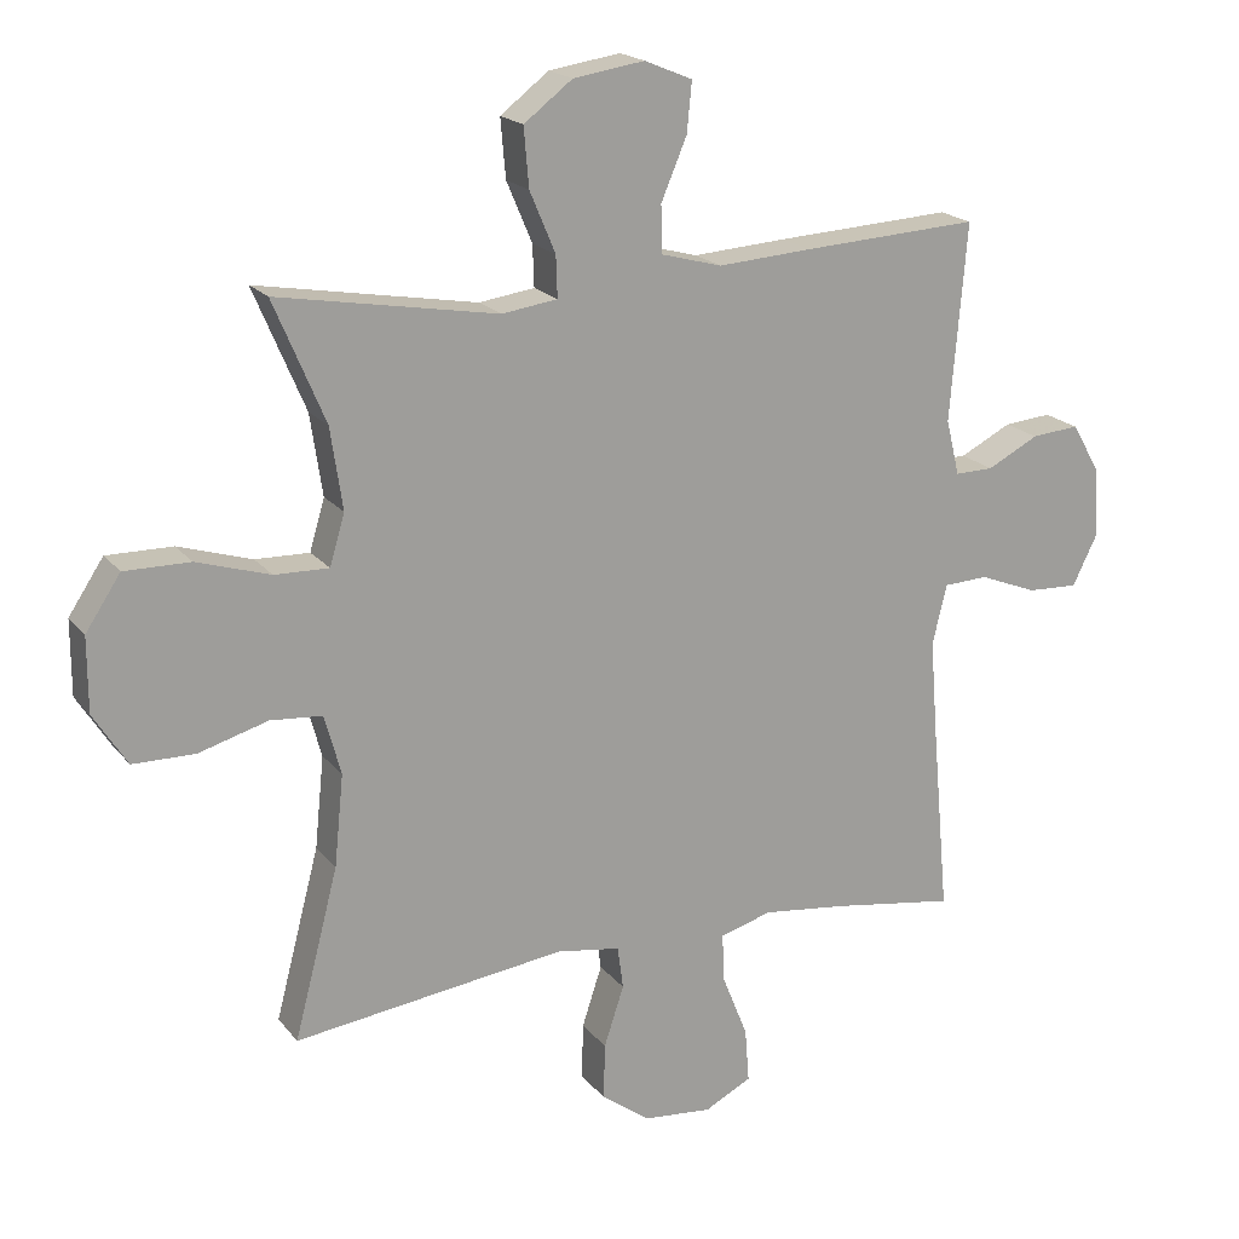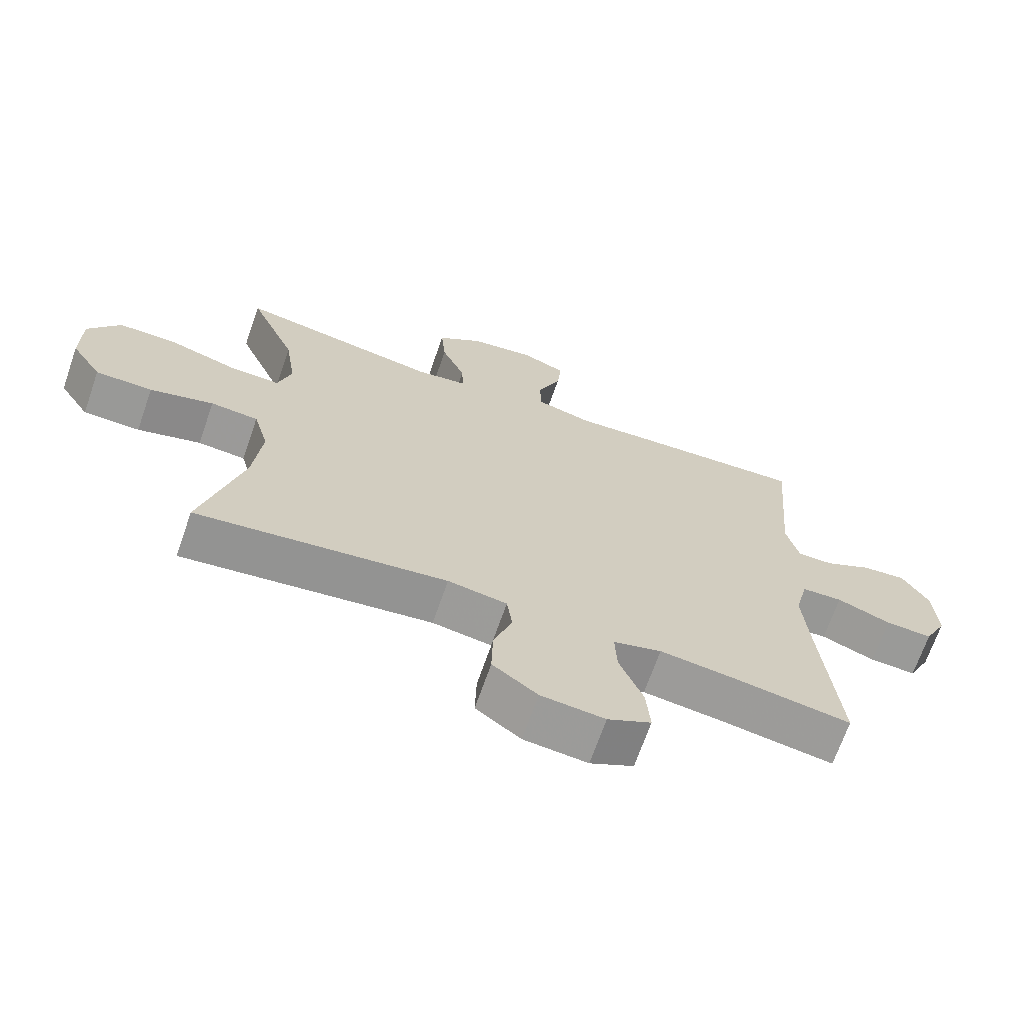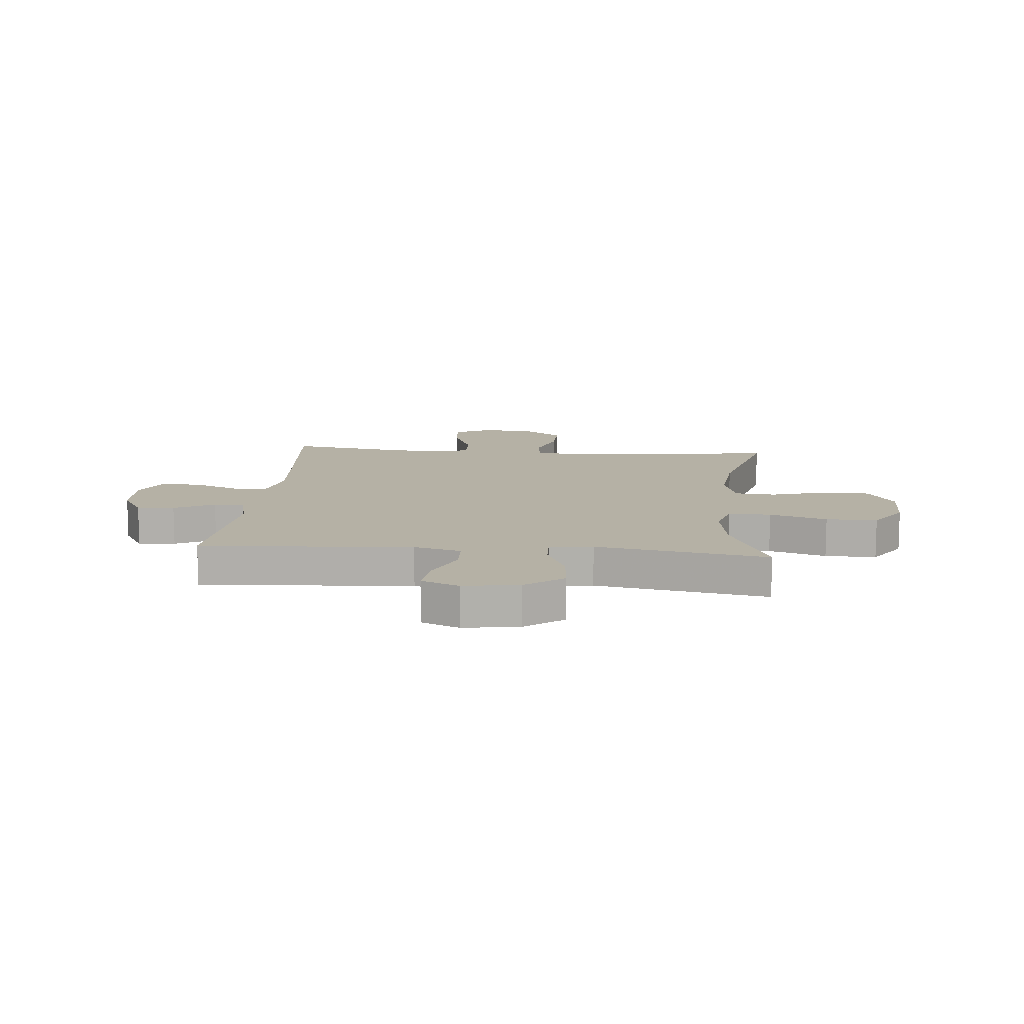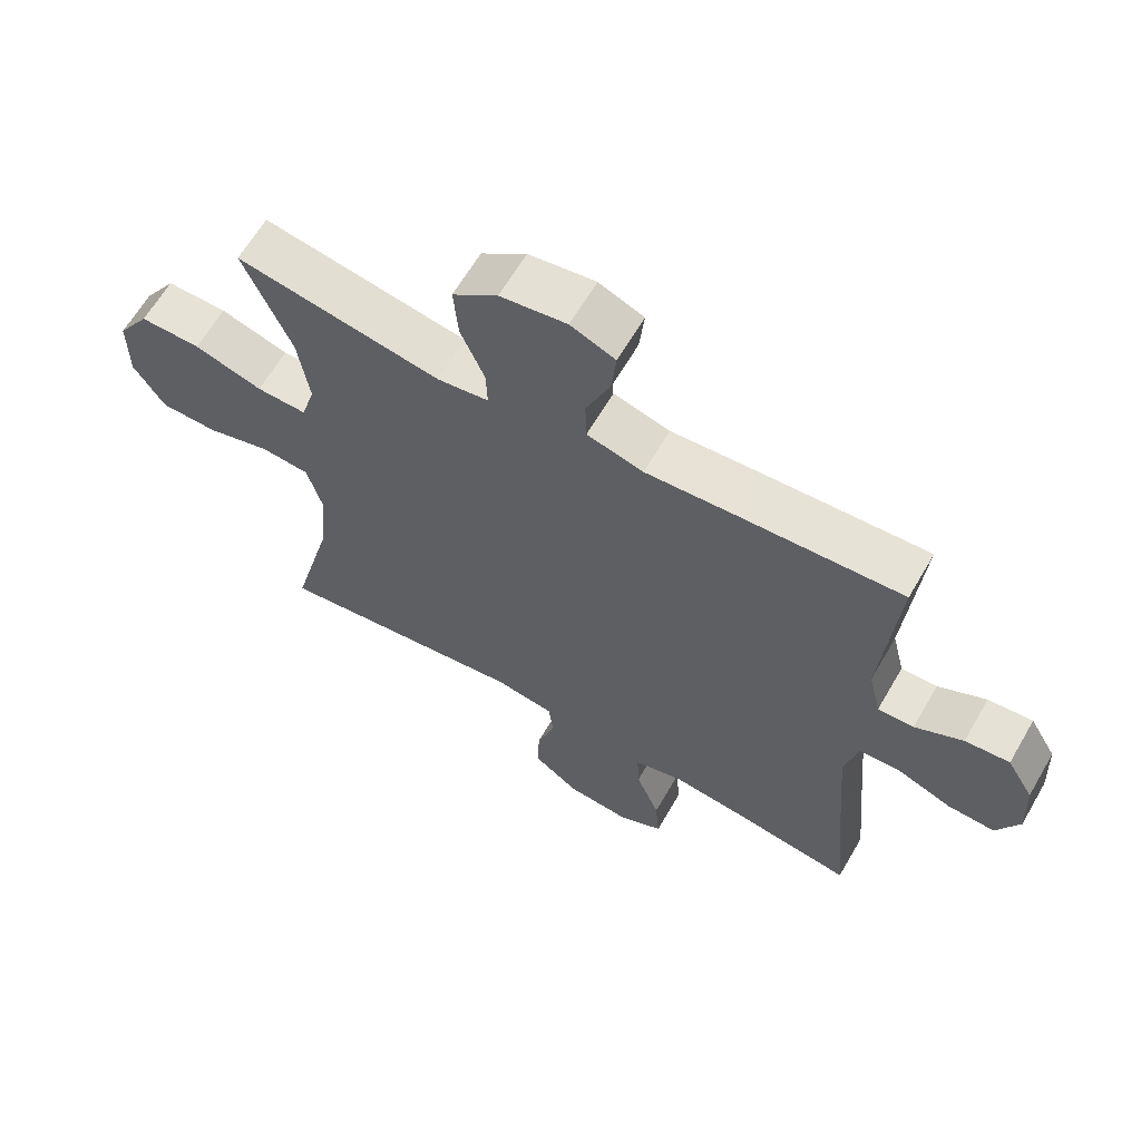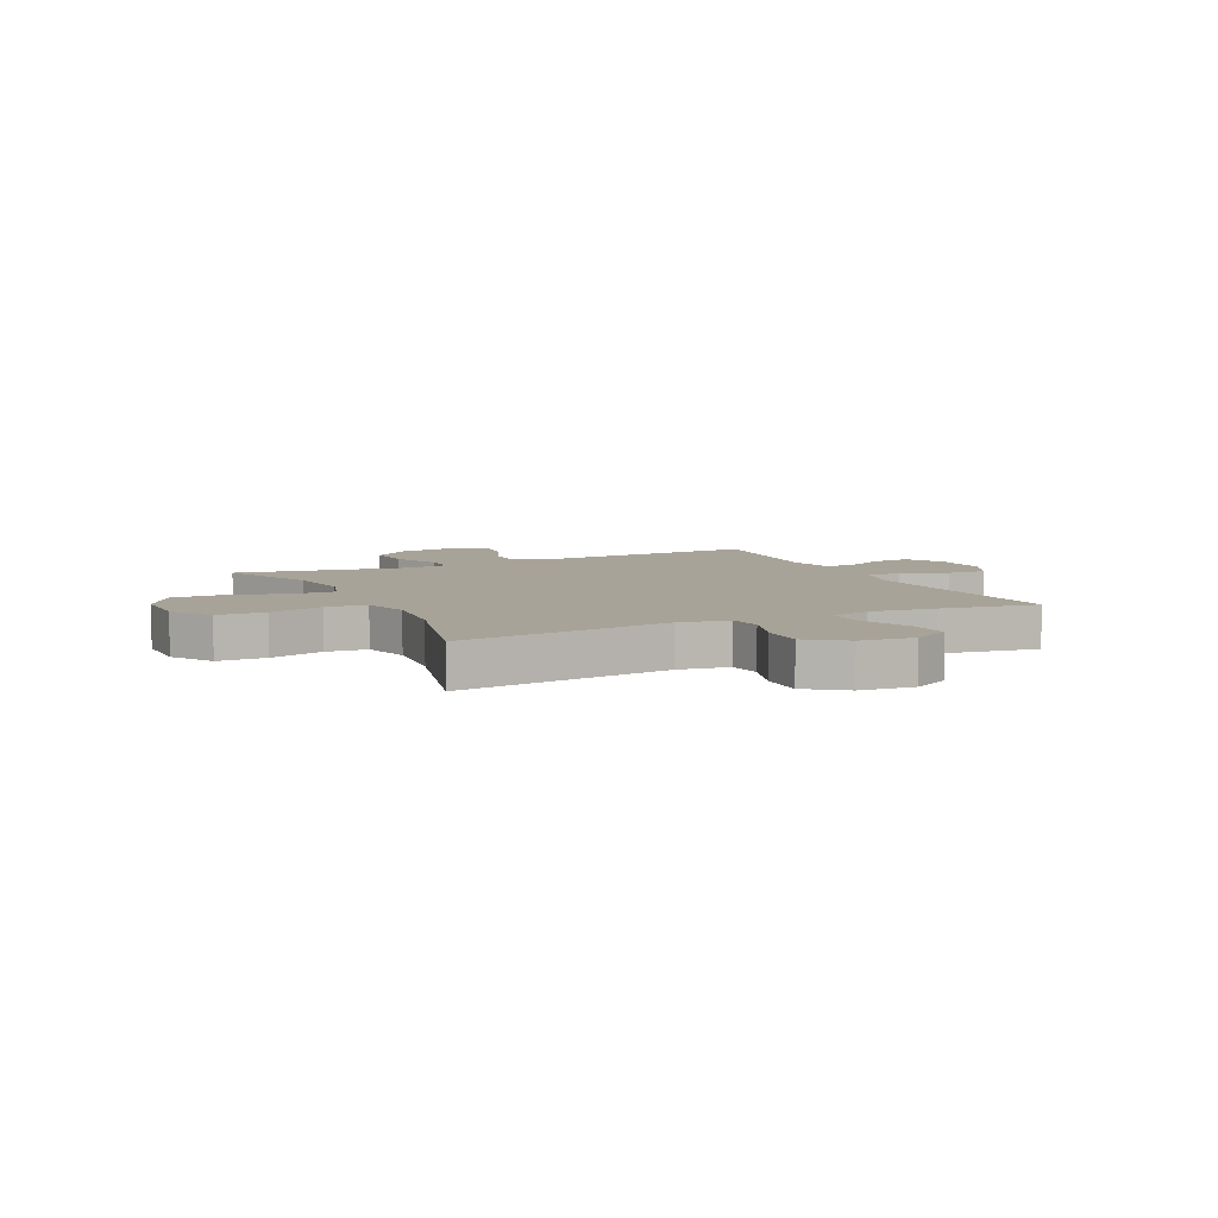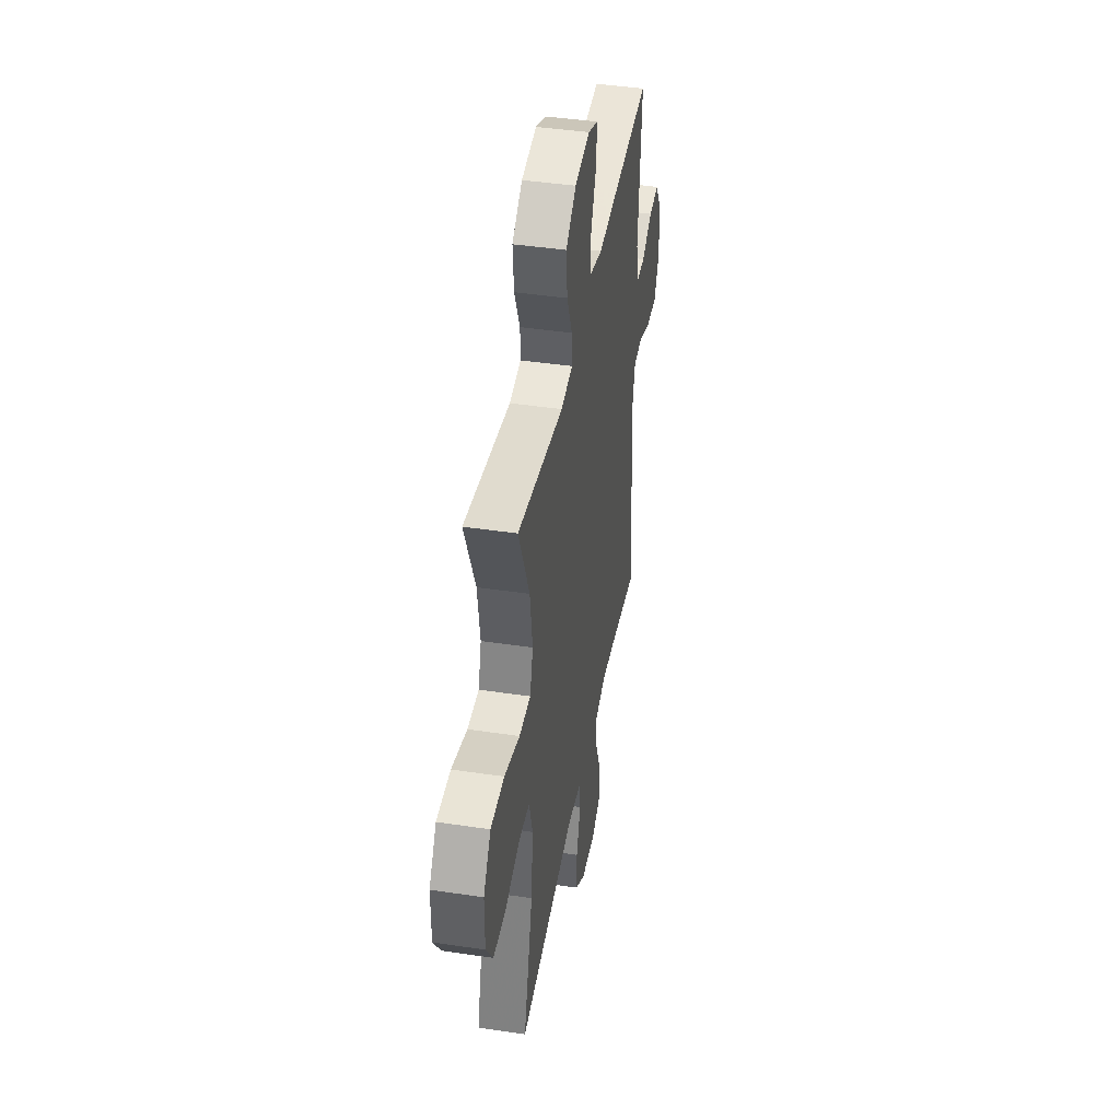
<metadata>
{"format":"obj","ext":"obj","renderer":"f3d","projection":"perspective","resolution":1024,"background":"white","views":[{"elev":19.1,"azim":153.6,"up":"+Z"},{"elev":-68.7,"azim":160.8,"up":"+Z"},{"elev":11.9,"azim":5.1,"up":"+Y"},{"elev":63.6,"azim":-149.9,"up":"+Z"},{"elev":6.9,"azim":154.4,"up":"+Y"},{"elev":42.9,"azim":100.1,"up":"+Z"}]}
</metadata>
<code>
v -0.5 0.07 -0.5
v -0.475 0.07 -0.226
v -0.465 0.07 -0.098
v -0.485 0.07 -0.014
v -0.547 0.07 -0.011
v -0.629 0.07 -0.043
v -0.7 0.07 -0.046
v -0.734 0.07 0.023
v -0.729 0.07 0.123
v -0.689 0.07 0.191
v -0.622 0.07 0.185
v -0.55 0.07 0.148
v -0.496 0.07 0.147
v -0.477 0.07 0.225
v -0.5 0.07 0.5
v -0.252 0.07 0.486
v -0.12 0.07 0.477
v -0.035 0.07 0.5
v -0.033 0.07 0.566
v -0.069 0.07 0.651
v -0.076 0.07 0.721
v -0.009 0.07 0.749
v 0.091 0.07 0.734
v 0.159 0.07 0.682
v 0.152 0.07 0.6
v 0.116 0.07 0.515
v 0.114 0.07 0.457
v 0.192 0.07 0.446
v 0.5 0.07 0.5
v 0.428 0.07 0.33
v 0.411 0.07 0.216
v 0.432 0.07 0.145
v 0.508 0.07 0.147
v 0.611 0.07 0.179
v 0.703 0.07 0.18
v 0.752 0.07 0.106
v 0.752 0.07 0.002
v 0.705 0.07 -0.072
v 0.618 0.07 -0.073
v 0.521 0.07 -0.045
v 0.448 0.07 -0.051
v 0.425 0.07 -0.135
v 0.438 0.07 -0.263
v 0.5 0.07 -0.5
v 0.119 0.07 -0.451
v 0.029 0.07 -0.465
v 0.021 0.07 -0.525
v 0.049 0.07 -0.61
v 0.051 0.07 -0.689
v -0.017 0.07 -0.739
v -0.114 0.07 -0.748
v -0.18 0.07 -0.714
v -0.174 0.07 -0.638
v -0.138 0.07 -0.548
v -0.135 0.07 -0.48
v -0.208 0.07 -0.459
v -0.325 0.07 -0.473
v -0.5 0 -0.5
v -0.475 0 -0.226
v -0.465 0 -0.098
v -0.485 0 -0.014
v -0.547 0 -0.011
v -0.629 0 -0.043
v -0.7 0 -0.046
v -0.734 0 0.023
v -0.729 0 0.123
v -0.689 0 0.191
v -0.622 0 0.185
v -0.55 0 0.148
v -0.496 0 0.147
v -0.477 0 0.225
v -0.5 0 0.5
v -0.252 0 0.486
v -0.12 0 0.477
v -0.035 0 0.5
v -0.033 0 0.566
v -0.069 0 0.651
v -0.076 0 0.721
v -0.009 0 0.749
v 0.091 0 0.734
v 0.159 0 0.682
v 0.152 0 0.6
v 0.116 0 0.515
v 0.114 0 0.457
v 0.192 0 0.446
v 0.5 0 0.5
v 0.428 0 0.33
v 0.411 0 0.216
v 0.432 0 0.145
v 0.508 0 0.147
v 0.611 0 0.179
v 0.703 0 0.18
v 0.752 0 0.106
v 0.752 0 0.002
v 0.705 0 -0.072
v 0.618 0 -0.073
v 0.521 0 -0.045
v 0.448 0 -0.051
v 0.425 0 -0.135
v 0.438 0 -0.263
v 0.5 0 -0.5
v 0.119 0 -0.451
v 0.029 0 -0.465
v 0.021 0 -0.525
v 0.049 0 -0.61
v 0.051 0 -0.689
v -0.017 0 -0.739
v -0.114 0 -0.748
v -0.18 0 -0.714
v -0.174 0 -0.638
v -0.138 0 -0.548
v -0.135 0 -0.48
v -0.208 0 -0.459
v -0.325 0 -0.473
f 52 53 54
f 51 52 54
f 50 51 54
f 49 50 54
f 48 49 54
f 47 48 54
f 46 47 54 55
f 45 46 55 56
f 43 44 45
f 42 43 45 56
f 38 39 40
f 37 38 40
f 36 37 40
f 35 36 40
f 34 35 40
f 33 34 40
f 32 33 40 41
f 42 56 57
f 41 42 57
f 32 41 57
f 31 32 57
f 24 25 26
f 23 24 26
f 22 23 26
f 21 22 26
f 20 21 26
f 19 20 26
f 18 19 26 27
f 17 18 27
f 17 27 28
f 16 17 28
f 15 16 28
f 14 15 28
f 10 11 12
f 9 10 12
f 8 9 12
f 7 8 12
f 6 7 12
f 5 6 12
f 4 5 12 13
f 28 29 30
f 14 28 30
f 13 14 30
f 4 13 30
f 3 4 30
f 30 31 57
f 3 30 57
f 2 3 57
f 1 2 57
f 111 110 109
f 111 109 108
f 111 108 107
f 111 107 106
f 111 106 105
f 111 105 104
f 112 111 104 103
f 113 112 103 102
f 102 101 100
f 113 102 100 99
f 97 96 95
f 97 95 94
f 97 94 93
f 97 93 92
f 97 92 91
f 97 91 90
f 98 97 90 89
f 114 113 99
f 114 99 98
f 114 98 89
f 114 89 88
f 83 82 81
f 83 81 80
f 83 80 79
f 83 79 78
f 83 78 77
f 83 77 76
f 84 83 76 75
f 84 75 74
f 85 84 74
f 85 74 73
f 85 73 72
f 85 72 71
f 69 68 67
f 69 67 66
f 69 66 65
f 69 65 64
f 69 64 63
f 69 63 62
f 70 69 62 61
f 87 86 85
f 87 85 71
f 87 71 70
f 87 70 61
f 87 61 60
f 114 88 87
f 114 87 60
f 114 60 59
f 114 59 58
f 1 58 59 2
f 2 59 60 3
f 3 60 61 4
f 4 61 62 5
f 5 62 63 6
f 6 63 64 7
f 7 64 65 8
f 8 65 66 9
f 9 66 67 10
f 10 67 68 11
f 11 68 69 12
f 12 69 70 13
f 13 70 71 14
f 14 71 72 15
f 15 72 73 16
f 16 73 74 17
f 17 74 75 18
f 18 75 76 19
f 19 76 77 20
f 20 77 78 21
f 21 78 79 22
f 22 79 80 23
f 23 80 81 24
f 24 81 82 25
f 25 82 83 26
f 26 83 84 27
f 27 84 85 28
f 28 85 86 29
f 29 86 87 30
f 30 87 88 31
f 31 88 89 32
f 32 89 90 33
f 33 90 91 34
f 34 91 92 35
f 35 92 93 36
f 36 93 94 37
f 37 94 95 38
f 38 95 96 39
f 39 96 97 40
f 40 97 98 41
f 41 98 99 42
f 42 99 100 43
f 43 100 101 44
f 44 101 102 45
f 45 102 103 46
f 46 103 104 47
f 47 104 105 48
f 48 105 106 49
f 49 106 107 50
f 50 107 108 51
f 51 108 109 52
f 52 109 110 53
f 53 110 111 54
f 54 111 112 55
f 55 112 113 56
f 56 113 114 57
f 57 114 58 1

</code>
